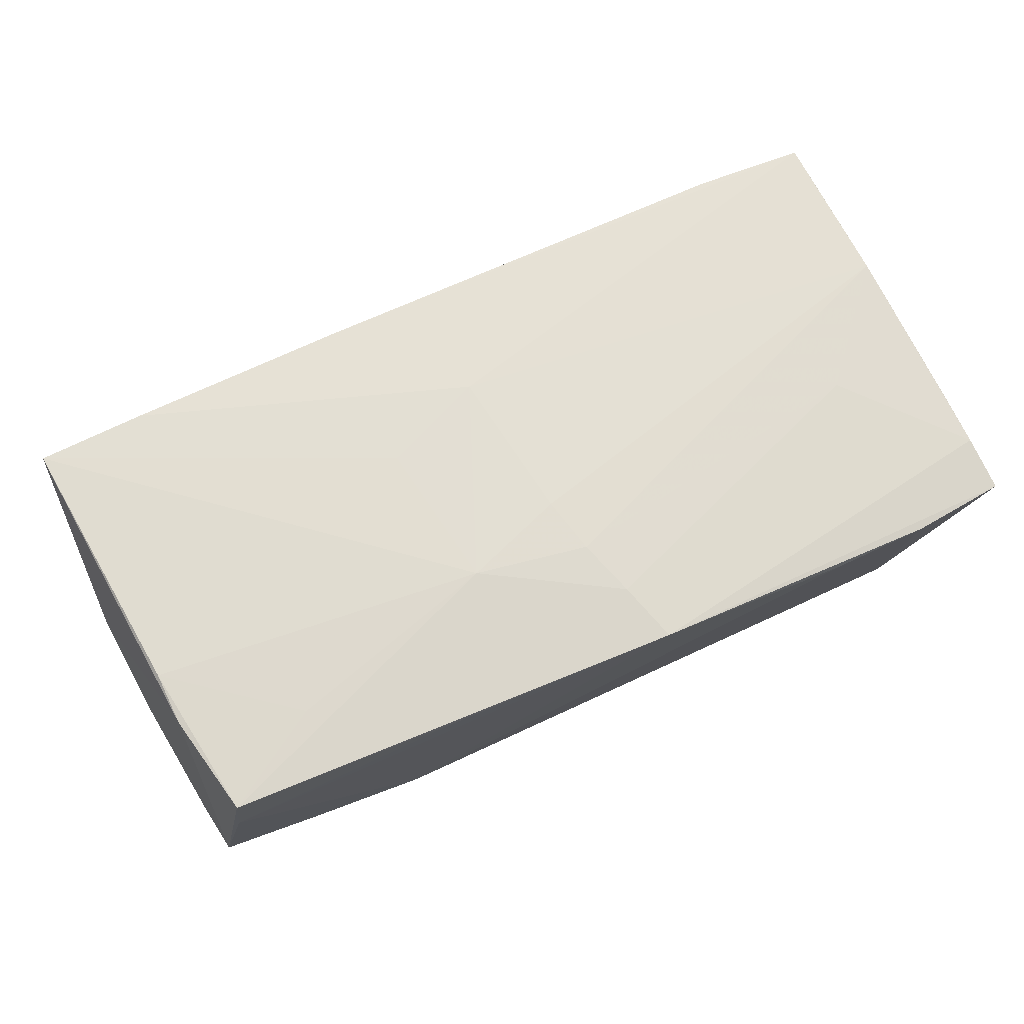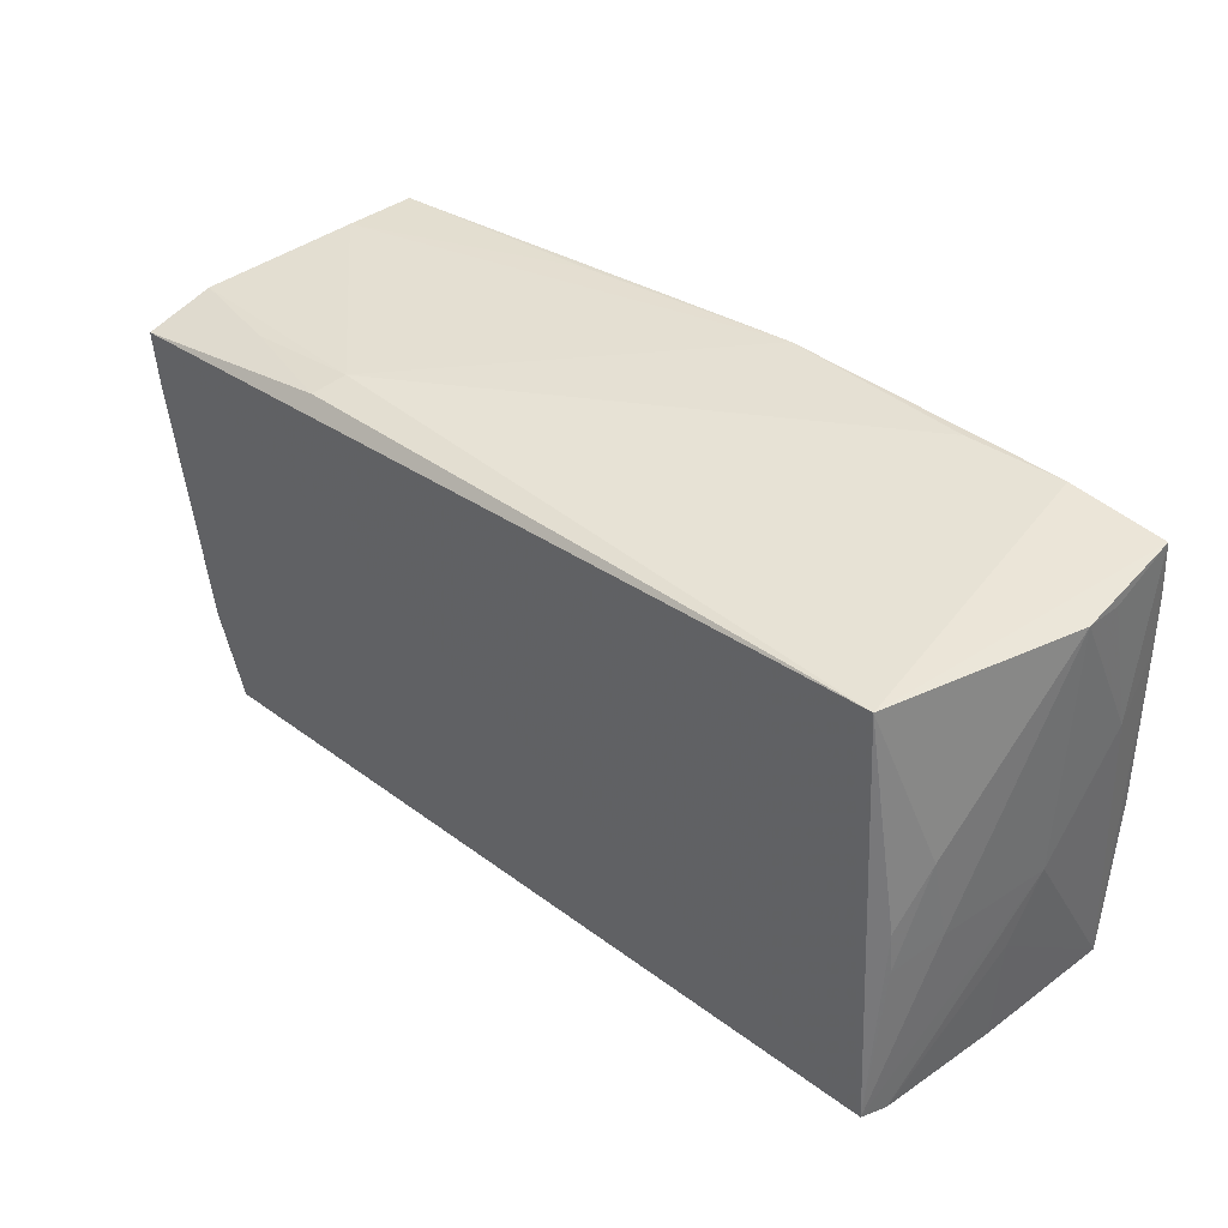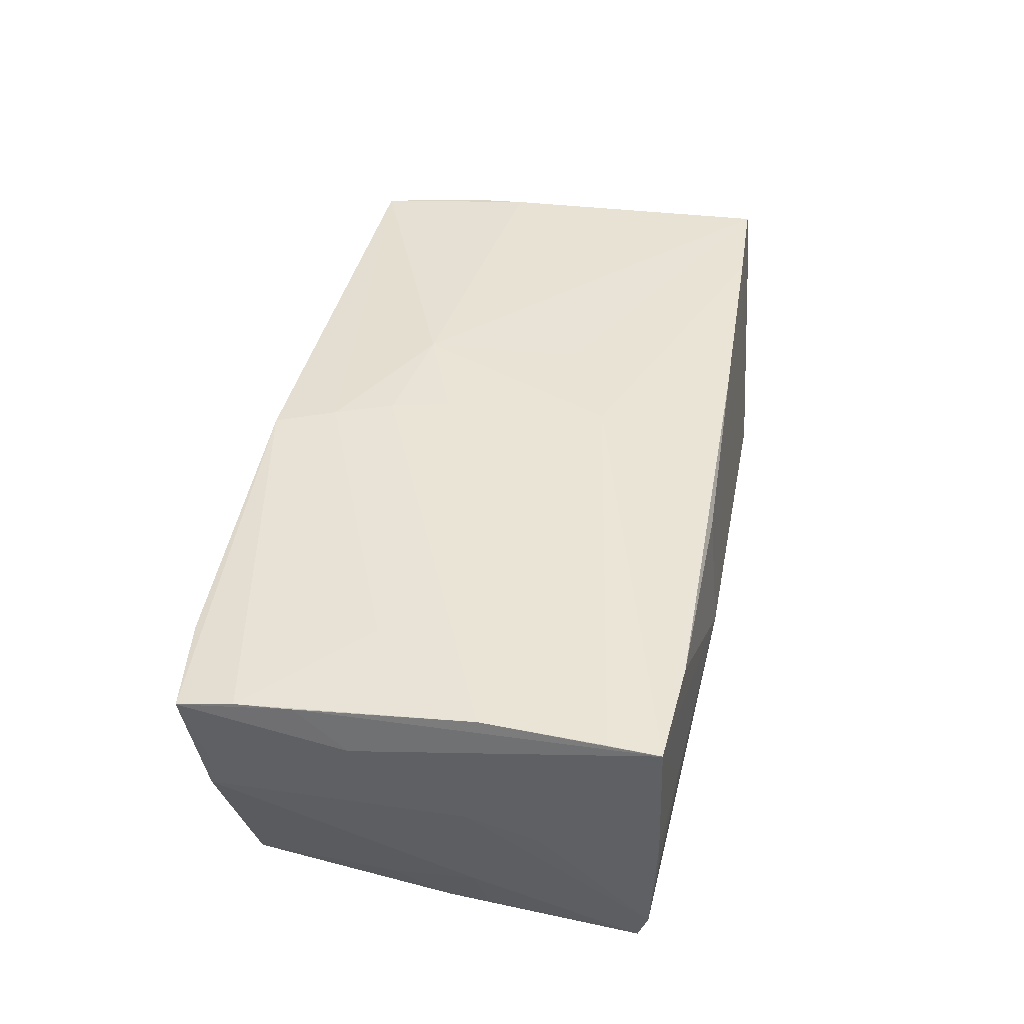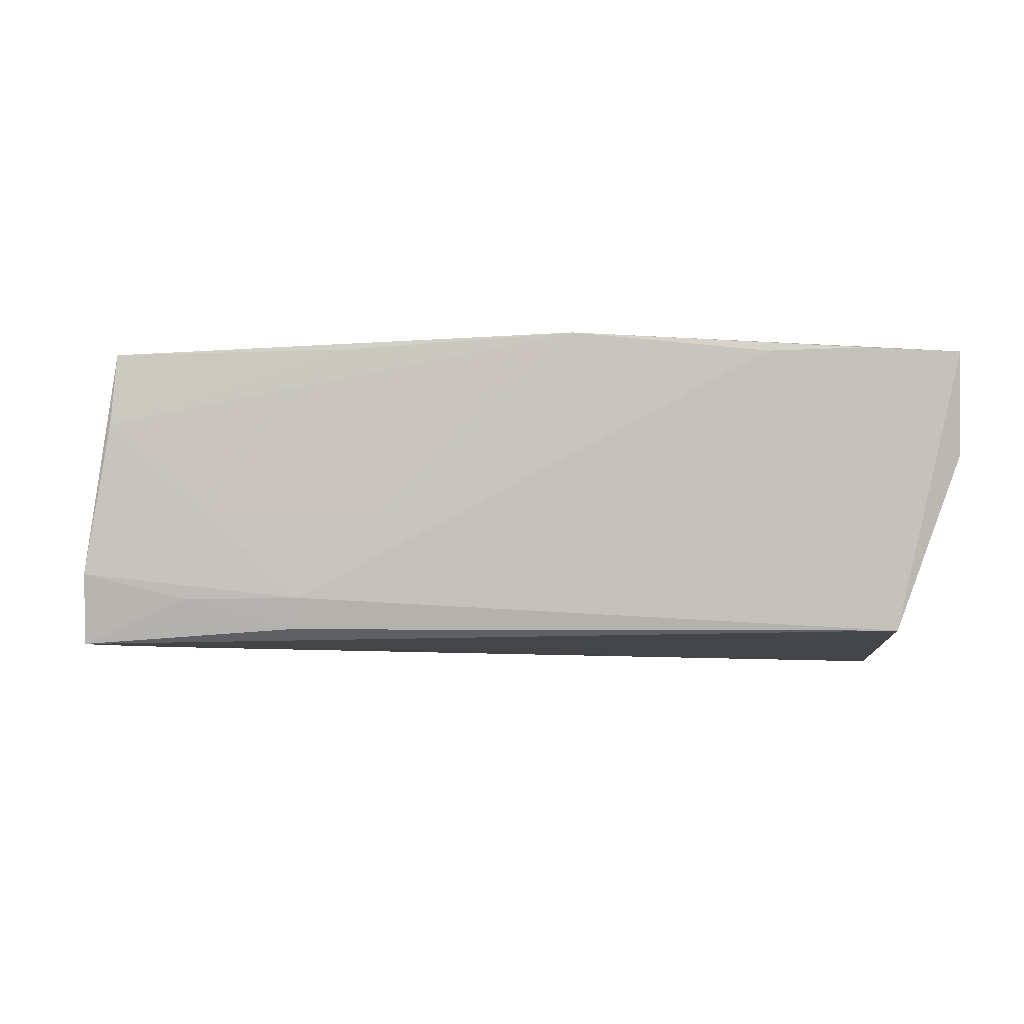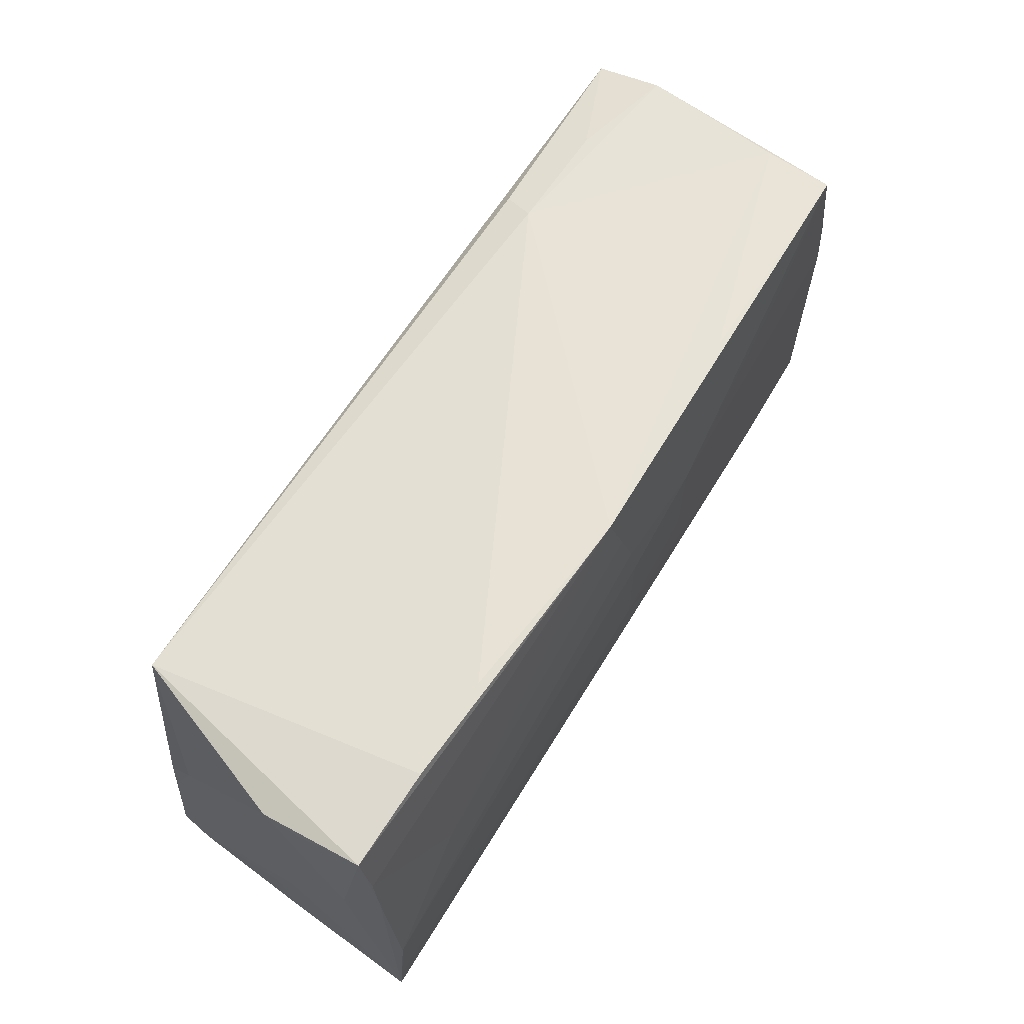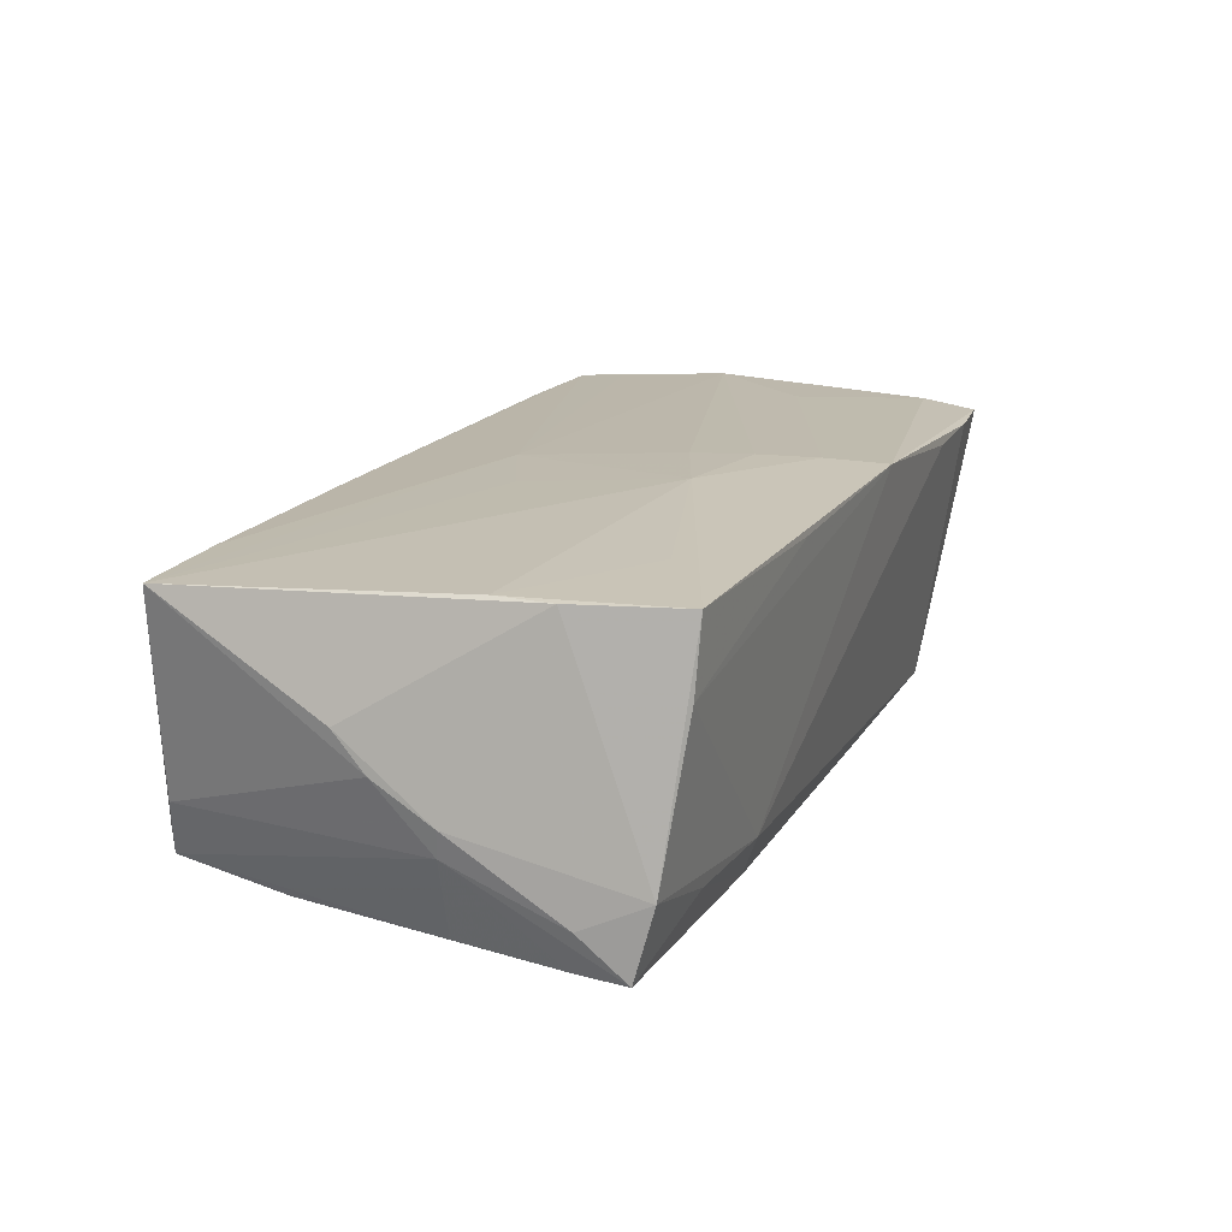
<metadata>
{"format":"obj","ext":"obj","renderer":"f3d","projection":"perspective","resolution":1024,"background":"white","views":[{"elev":68.1,"azim":156.1,"up":"+Z"},{"elev":36.5,"azim":-136.7,"up":"+Y"},{"elev":42.3,"azim":-79.5,"up":"+Z"},{"elev":-7.3,"azim":-178.7,"up":"+Z"},{"elev":63.4,"azim":-57.6,"up":"+Y"},{"elev":15.8,"azim":111.8,"up":"+Z"}]}
</metadata>
<code>
v -0.04307 0.02967 0.0164
v -0.0311 0.02989 0.01599
v 0.04265 -0.0261 0.01543
v 0.02251 -0.02742 -0.01614
v -0.05327 -0.01292 -0.000603
v 0.05323 0.01674 -0.01912
v 0.01151 0.01318 0.01916
v -0.002426 0.01556 0.01928
v 0.04943 0.02803 0.0162
v 0.05407 -0.02655 0.007116
v 0.05558 0.004311 -0.008772
v -0.05136 -0.02665 -0.005001
v 0.04988 -0.01481 -0.01766
v 0.02802 0.02496 -0.01768
v -0.05061 -0.001497 -0.01705
v 0.05031 -0.02797 -0.01175
v -0.04171 0.008104 0.01868
v -0.004748 0.02263 0.01897
v 0.05679 -0.002082 -0.001129
v -0.05106 -0.02597 -0.01559
v -0.05489 0.02525 0.008097
v -0.05489 0.008639 0.01259
v -0.05489 0.02544 0.003579
v 0.001918 -0.01134 0.01797
v 0.04093 0.02538 -0.01397
v -0.0517 0.005105 -0.01256
v -0.04025 -0.02749 -0.0002769
v 0.03567 -0.02913 -0.009975
v -0.05351 -0.005822 0.01892
v 0.0374 0.02053 0.01722
v 0.02113 0.02905 0.01656
v -0.04701 0.02361 -0.01786
v -0.05339 -0.02014 0.01792
v -0.05468 0.02829 0.01613
v 0.04916 -0.02086 -0.01682
v 0.01444 -0.00582 0.01788
v 0.05694 -0.00575 0.003282
v 0.05622 -0.02568 0.01495
v -0.03985 -0.02714 0.01699
v -0.05425 0.01487 0.01756
v 0.05633 0.004679 -0.005547
v 0.02677 0.02616 -0.0139
v -0.05087 -0.006397 -0.017
v -0.05233 -0.004815 -0.01076
v -0.007082 0.02998 0.01837
v -0.0534 -0.02622 0.01742
v -0.05218 -0.0266 -0.0001436
v 0.05247 0.003944 -0.01818
v 0.05022 0.02757 0.007586
v 0.01487 -0.02676 0.01595
v 0.05246 0.008597 0.01632
v -0.05416 -0.004441 0.003058
v 0.0494 -0.02827 -0.01531
v 0.0548 0.01766 -0.0143
v -0.01296 -0.02751 0.01532
v 0.05367 0.02301 -0.01934
v -0.0007734 0.008472 0.01925
v -0.05062 -0.02477 -0.01934
v 0.0535 0.02534 -0.01082
v 0.05145 -0.02729 -0.008932
v -0.01577 -0.02917 0.001413
v -0.05439 0.0216 0.01723
v 0.05221 0.01519 0.0161
f 52 46 22
f 32 56 58
f 13 35 58
f 20 52 58
f 22 46 40
f 40 34 22
f 1 32 34
f 34 32 23
f 23 52 22
f 58 56 6
f 6 13 58
f 56 11 6
f 58 35 53
f 28 20 53
f 35 13 53
f 49 59 42
f 42 1 2
f 32 1 42
f 9 59 49
f 29 40 46
f 34 40 62
f 40 29 62
f 22 34 21
f 21 23 22
f 34 23 21
f 58 52 44
f 52 23 44
f 56 59 54
f 59 41 54
f 54 11 56
f 54 41 11
f 11 41 19
f 19 41 37
f 37 38 19
f 4 20 58
f 58 53 4
f 4 53 20
f 13 6 48
f 48 53 13
f 48 6 11
f 11 53 48
f 56 32 14
f 32 42 14
f 25 59 56
f 25 42 59
f 56 14 25
f 25 14 42
f 61 20 28
f 45 42 2
f 49 42 45
f 2 1 45
f 45 1 34
f 34 62 45
f 59 9 63
f 37 41 63
f 63 41 59
f 63 9 51
f 63 38 37
f 51 38 63
f 28 53 10
f 10 38 28
f 52 20 5
f 20 47 5
f 46 52 5
f 5 47 46
f 26 44 23
f 26 23 32
f 60 19 38
f 60 53 11
f 11 19 60
f 12 47 20
f 20 61 12
f 31 9 49
f 49 45 31
f 31 45 9
f 17 62 29
f 17 45 62
f 7 38 51
f 46 61 39
f 61 55 39
f 16 10 53
f 38 10 16
f 53 60 16
f 16 60 38
f 38 24 3
f 28 38 3
f 33 29 46
f 46 24 33
f 33 24 29
f 58 44 43
f 44 26 43
f 47 12 27
f 27 12 61
f 46 47 27
f 27 61 46
f 51 9 30
f 30 7 51
f 9 7 30
f 36 24 38
f 38 7 36
f 36 7 24
f 29 24 57
f 24 7 57
f 50 61 28
f 28 3 50
f 50 55 61
f 50 39 55
f 46 39 50
f 50 24 46
f 50 3 24
f 15 43 26
f 15 26 32
f 15 32 58
f 58 43 15
f 8 17 29
f 29 57 8
f 8 57 7
f 18 8 7
f 9 45 18
f 18 7 9
f 45 17 18
f 17 8 18

</code>
